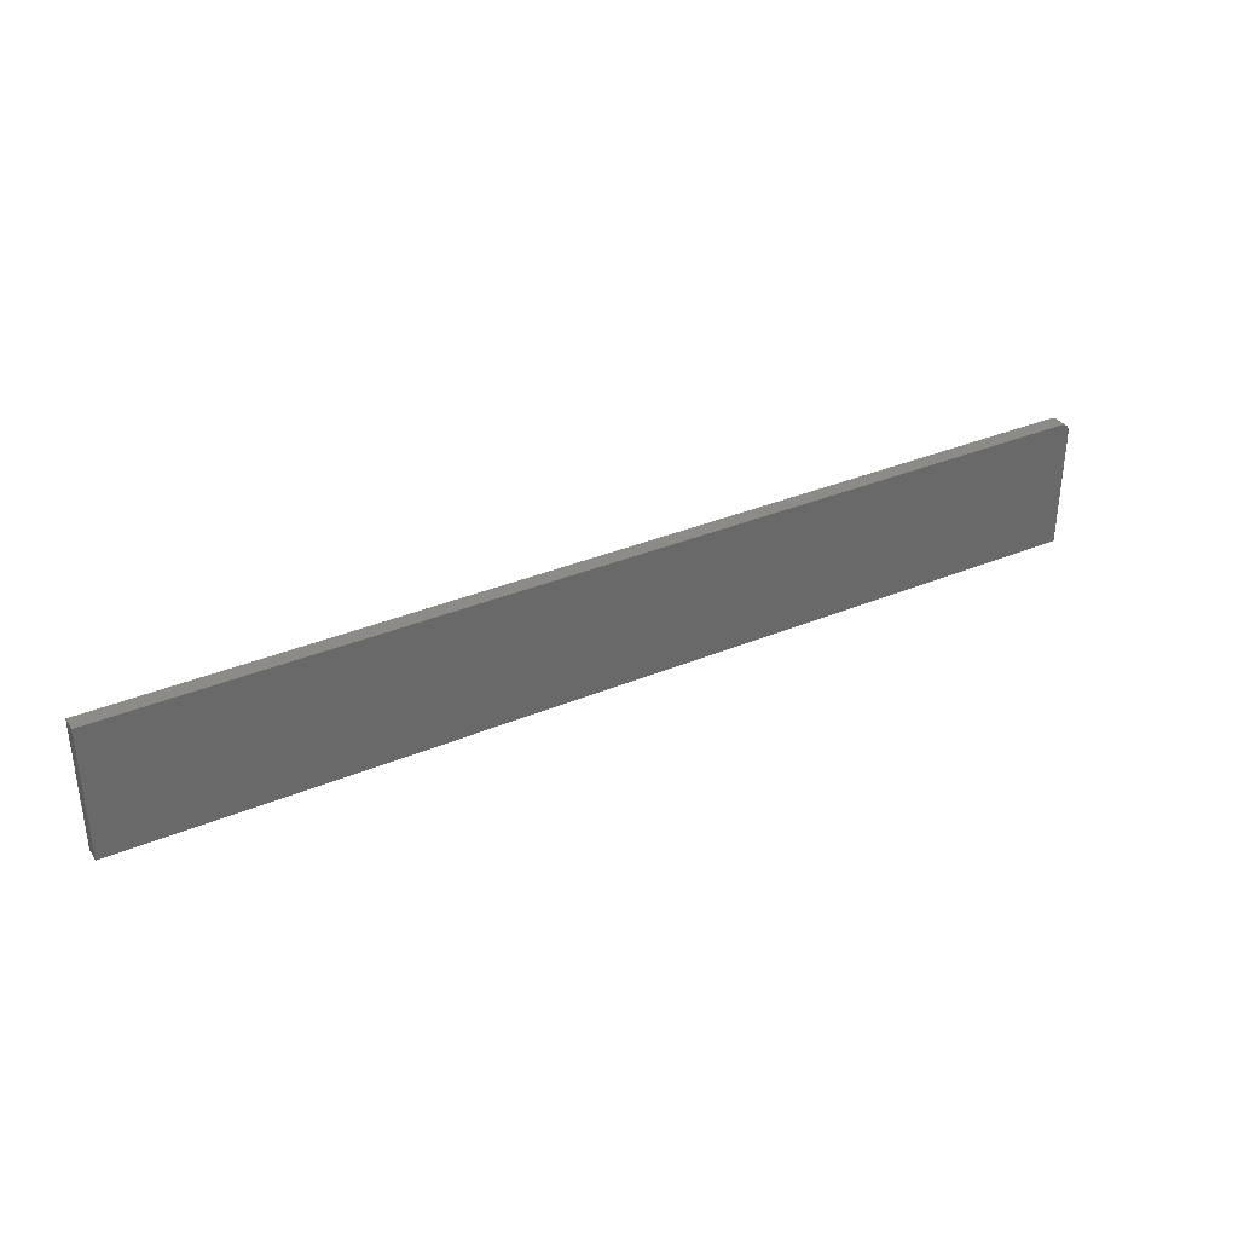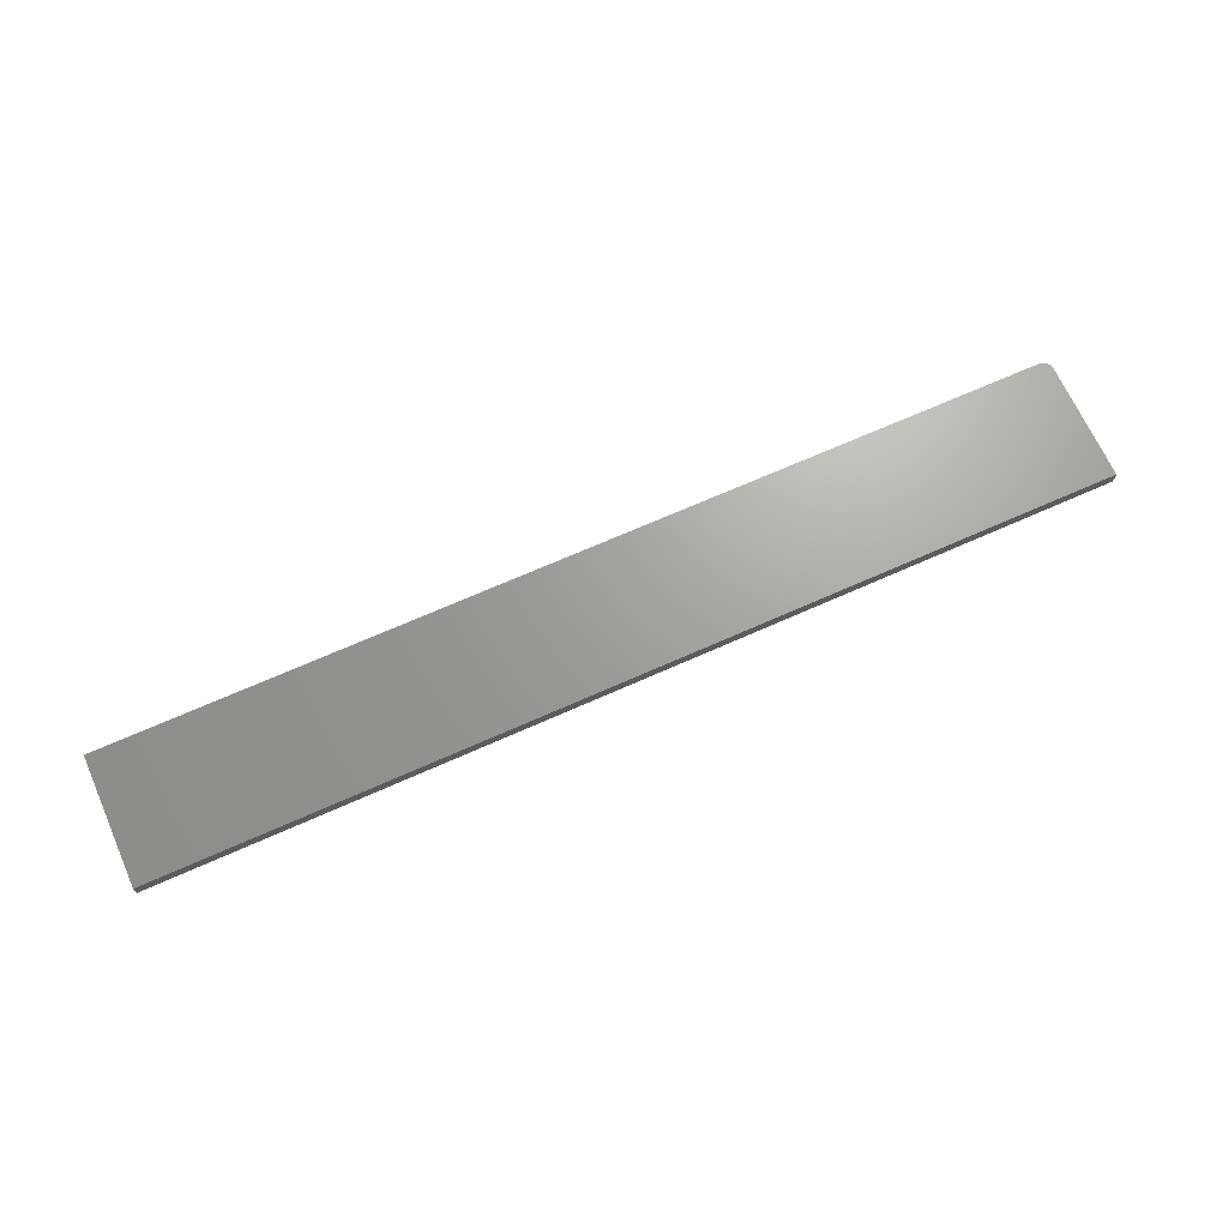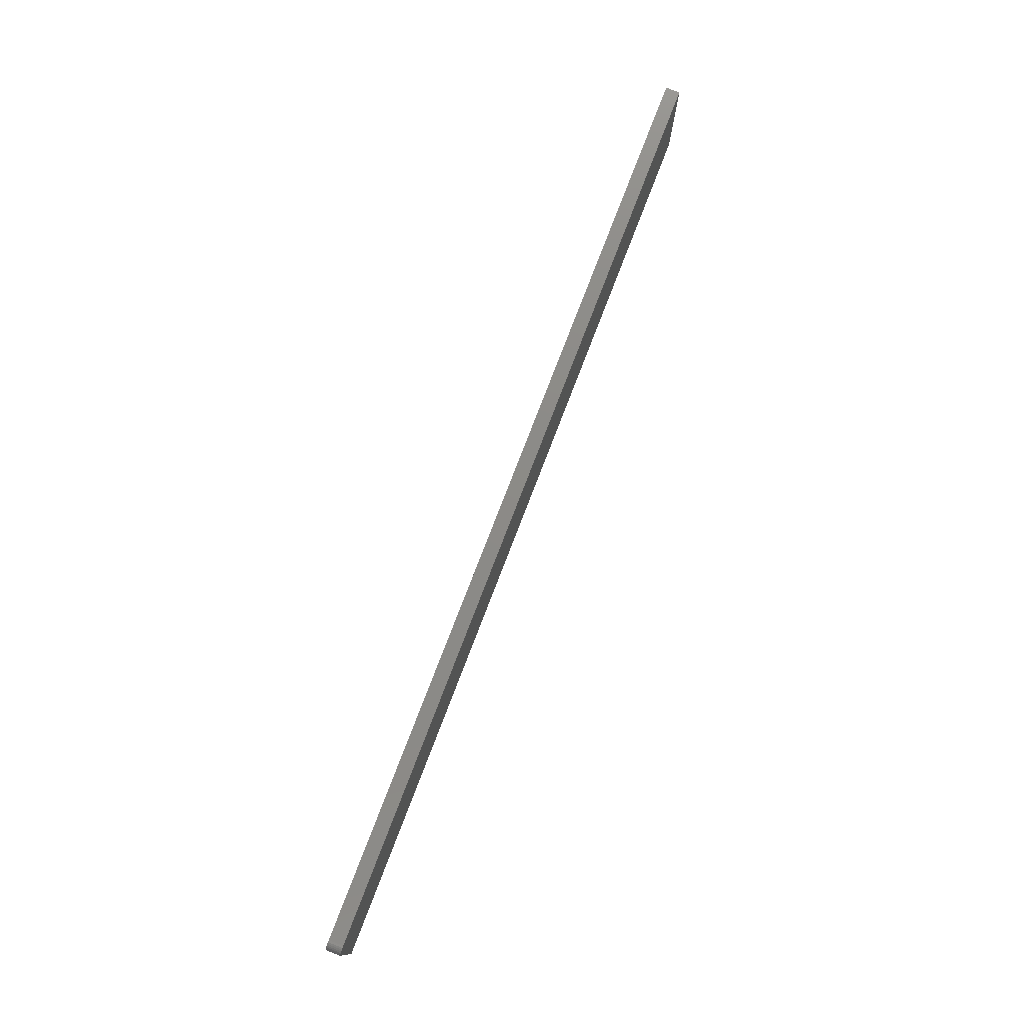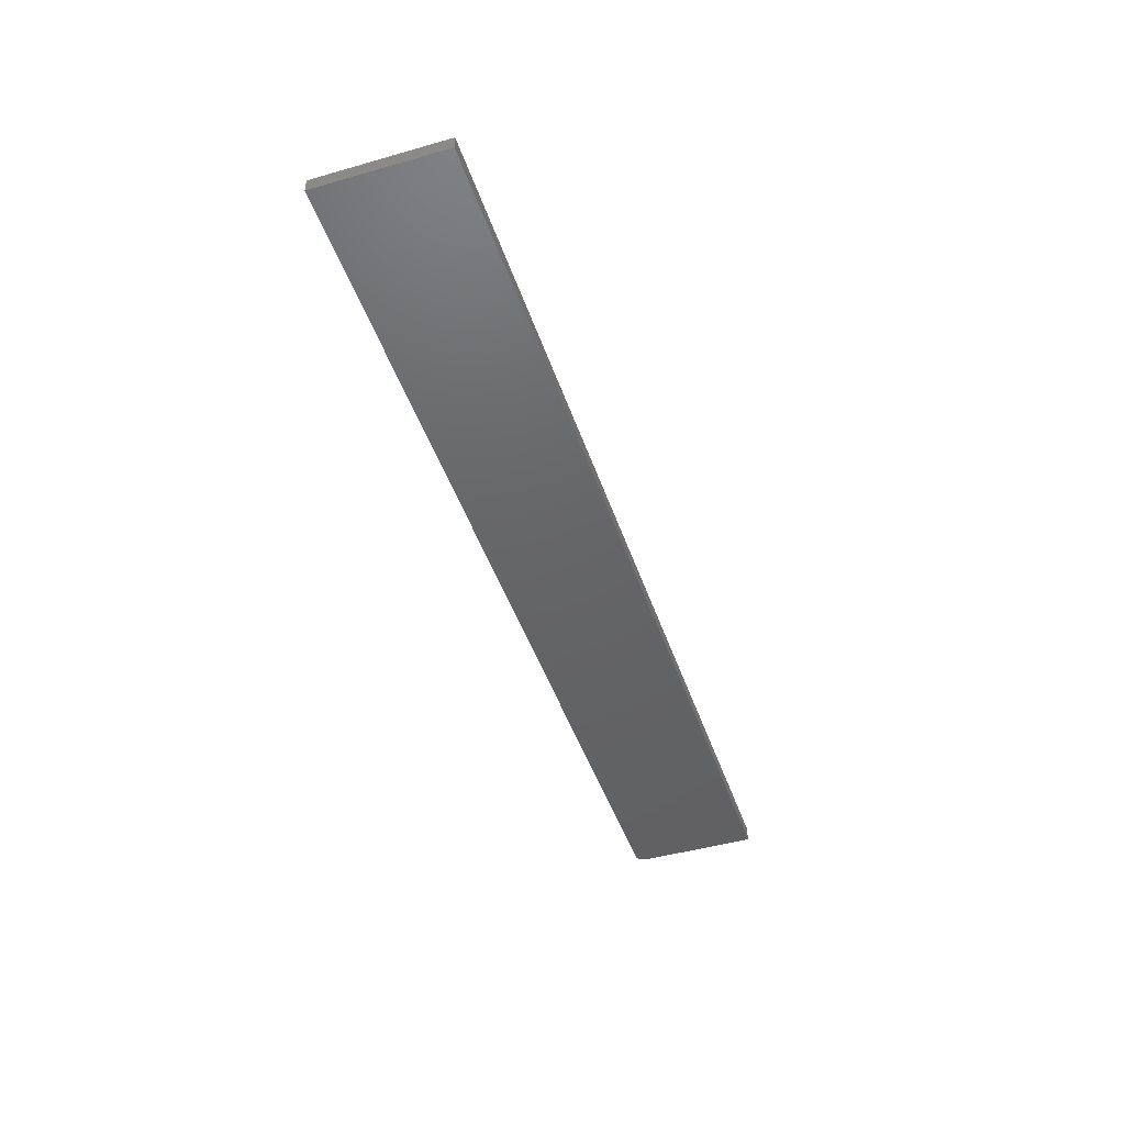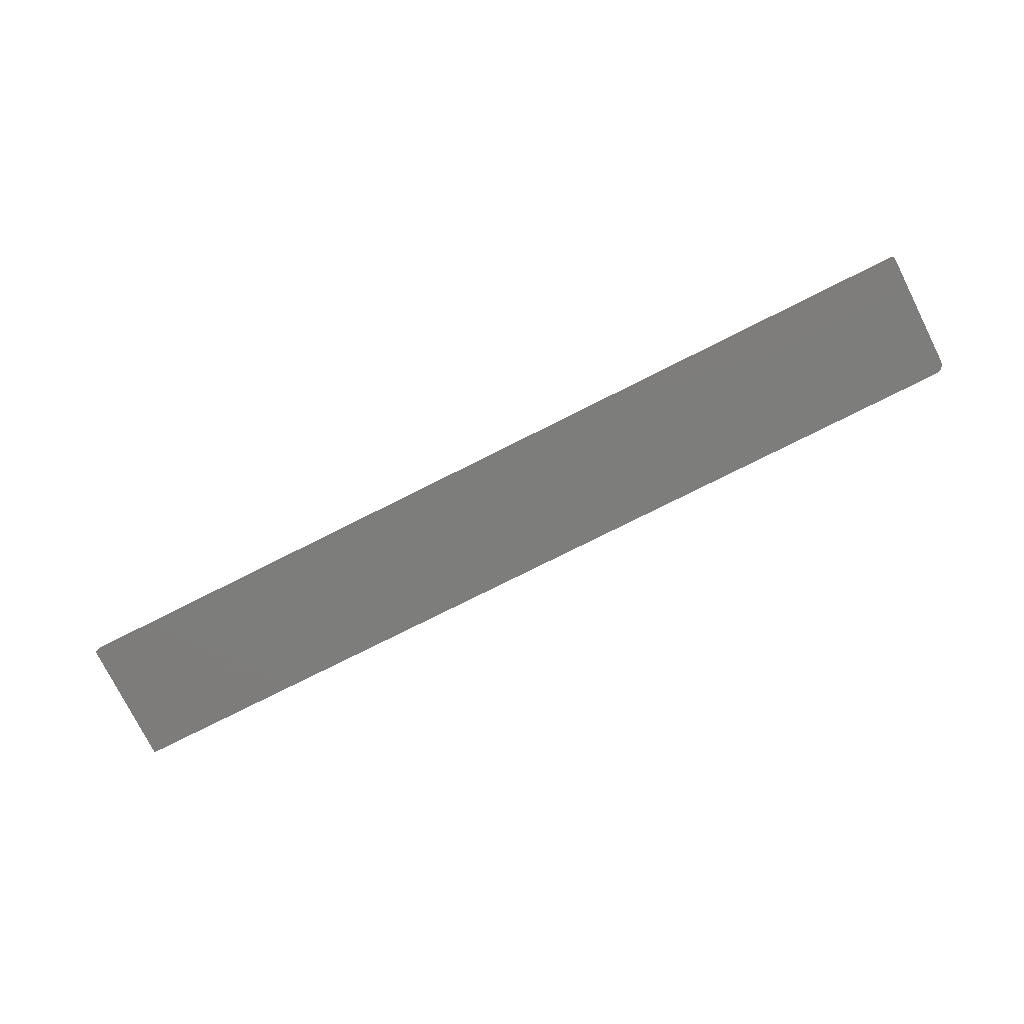
<metadata>
{"format":"stl","ext":"stl","renderer":"f3d","projection":"perspective","resolution":1024,"background":"white","views":[{"elev":34.7,"azim":150.7,"up":"+Z"},{"elev":68.3,"azim":155.9,"up":"+Y"},{"elev":76.9,"azim":-69.0,"up":"+Z"},{"elev":-45.7,"azim":108.2,"up":"+Y"},{"elev":-76.5,"azim":-153.3,"up":"+Y"}]}
</metadata>
<code>
# stl→obj: 24 verts, 44 faces
v -0.7344 -0.02344 0.1037
v -0.7374 -0.02344 0.1034
v -0.7404 -0.02344 0.1025
v 0.75 -0.02344 0.1037
v -0.7431 -0.02344 0.1011
v -0.7454 -0.02344 0.09912
v -0.7474 -0.02344 0.09676
v -0.7488 -0.02344 0.09406
v -0.7497 -0.02344 0.09112
v -0.75 -0.02344 0.08808
v -0.75 -0.02344 -0.1016
v 0.75 -0.02344 -0.1016
v -0.7404 1.24e-17 0.1025
v -0.7374 1.277e-17 0.1034
v -0.7344 1.313e-17 0.1037
v 0.75 1.779e-16 0.1037
v 0.75 1.665e-16 -0.1016
v -0.75 0 -0.1016
v -0.75 1.053e-17 0.08808
v -0.7497 1.073e-17 0.09112
v -0.7488 1.099e-17 0.09406
v -0.7474 1.13e-17 0.09676
v -0.7454 1.165e-17 0.09912
v -0.7431 1.202e-17 0.1011
f 1 2 3
f 4 1 3
f 4 3 5
f 4 5 6
f 4 6 7
f 4 7 8
f 4 8 9
f 4 9 10
f 4 10 11
f 4 11 12
f 13 14 15
f 16 17 18
f 16 18 19
f 16 19 20
f 16 20 21
f 16 21 22
f 16 22 23
f 16 23 24
f 16 24 13
f 16 13 15
f 10 19 11
f 11 19 18
f 4 16 1
f 1 16 15
f 19 10 20
f 20 10 9
f 20 9 21
f 21 9 8
f 21 8 22
f 22 8 7
f 22 7 23
f 23 7 6
f 23 6 24
f 24 6 5
f 24 5 13
f 13 5 3
f 13 3 14
f 14 3 2
f 14 2 15
f 15 2 1
f 12 17 4
f 4 17 16
f 11 18 12
f 12 18 17

</code>
